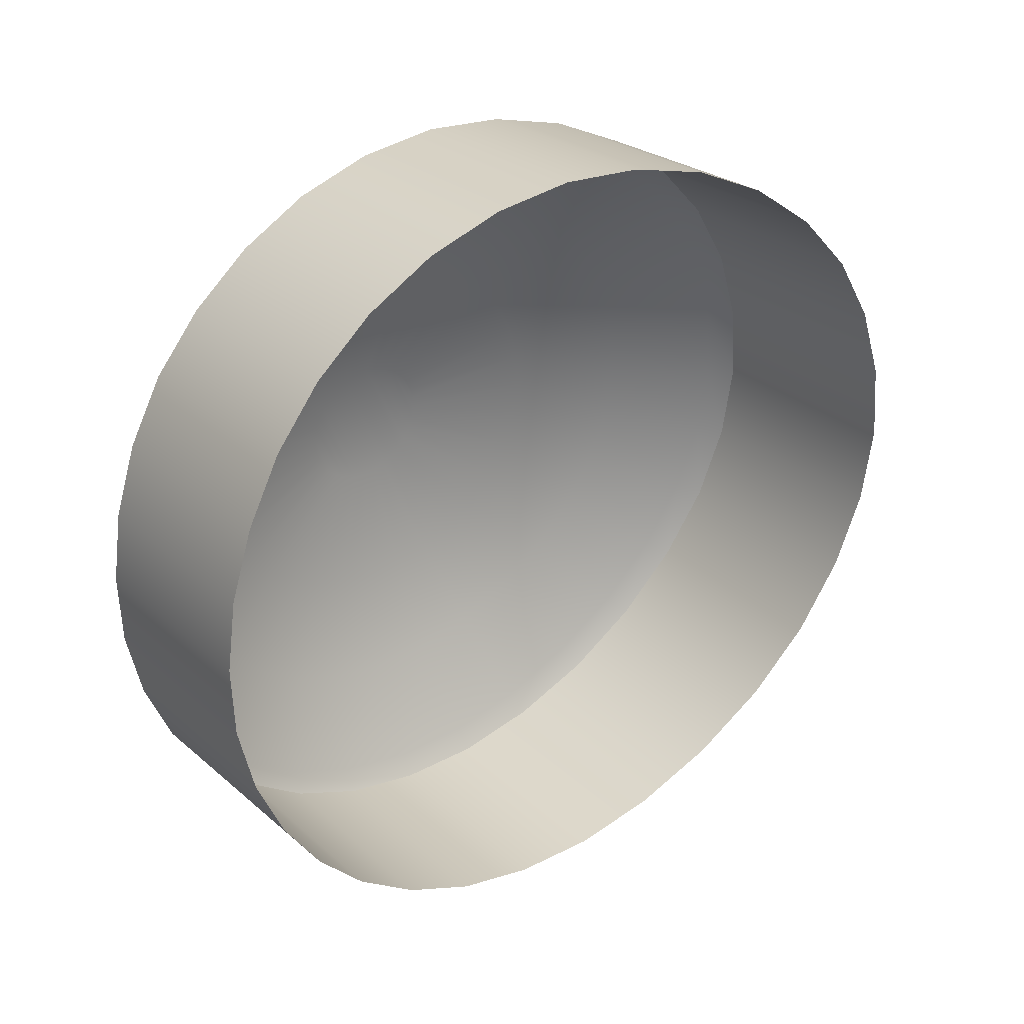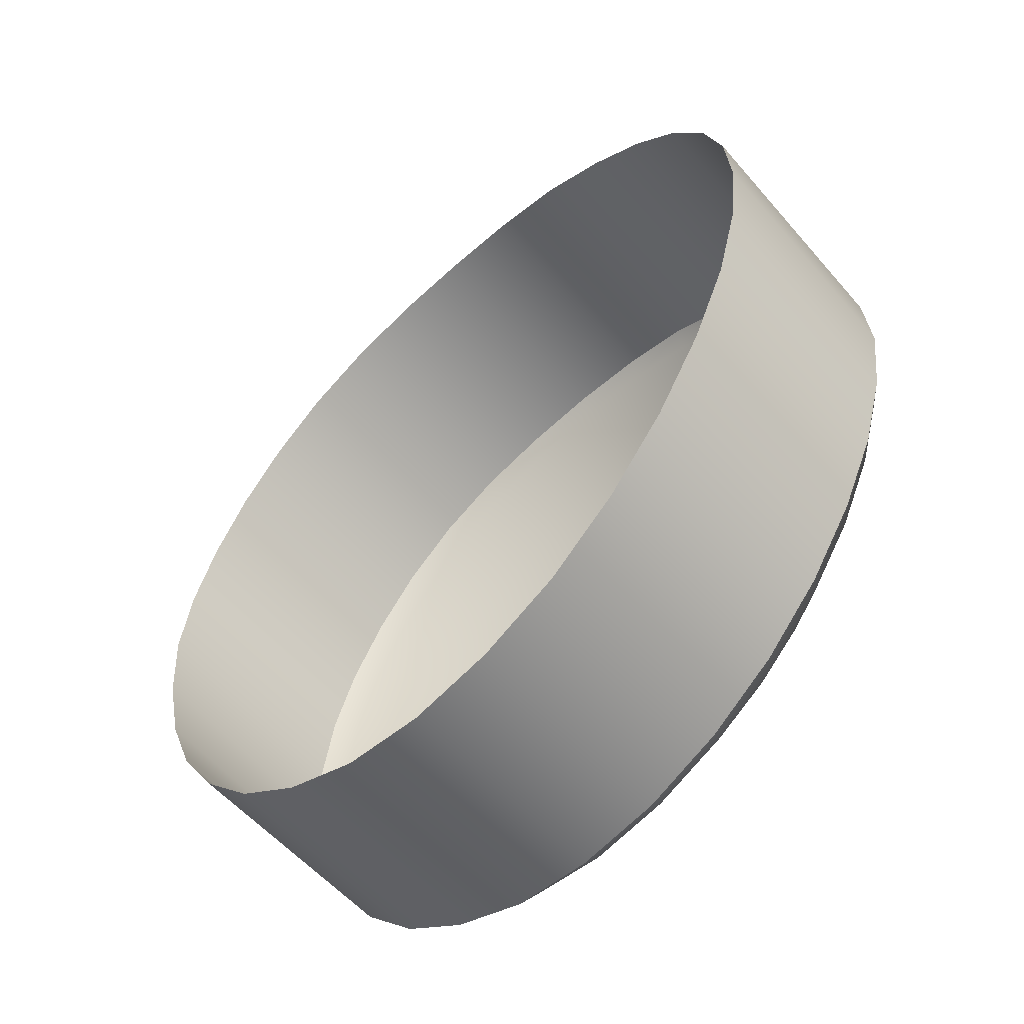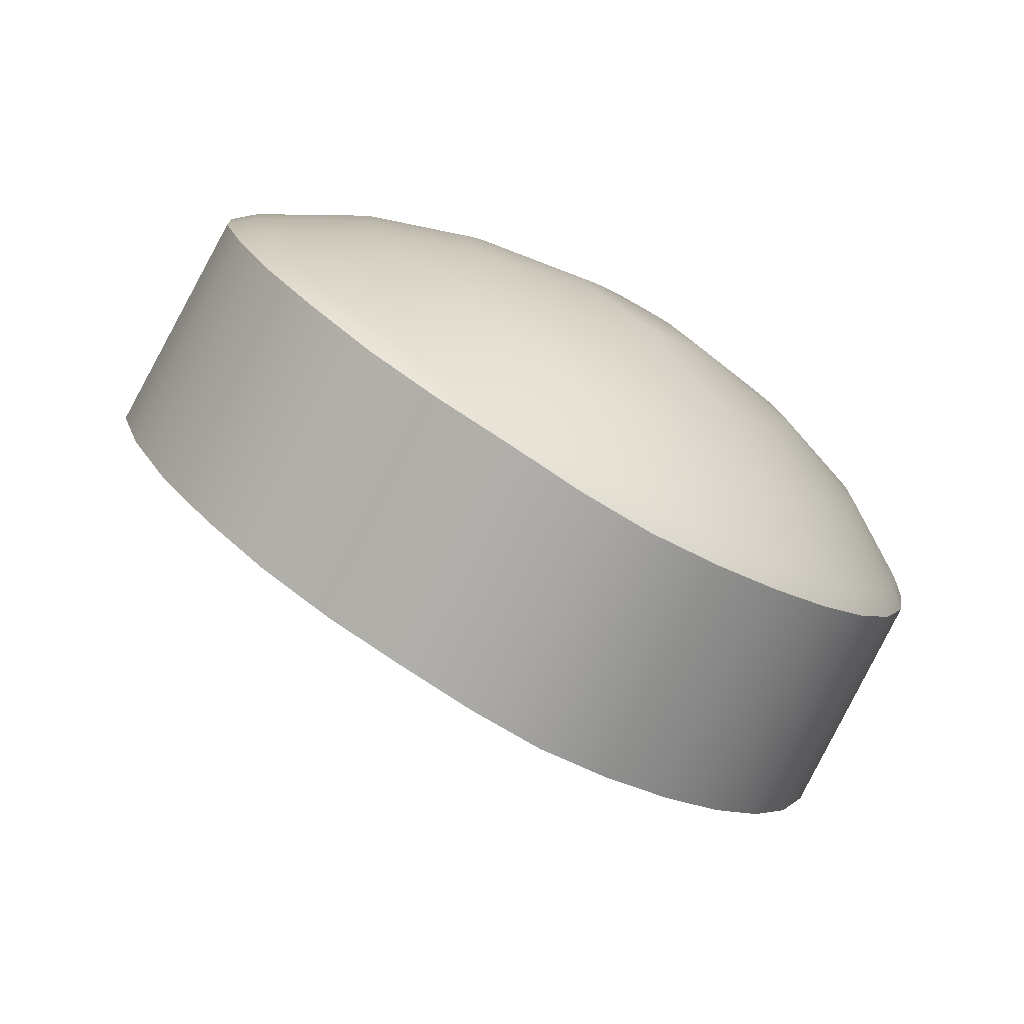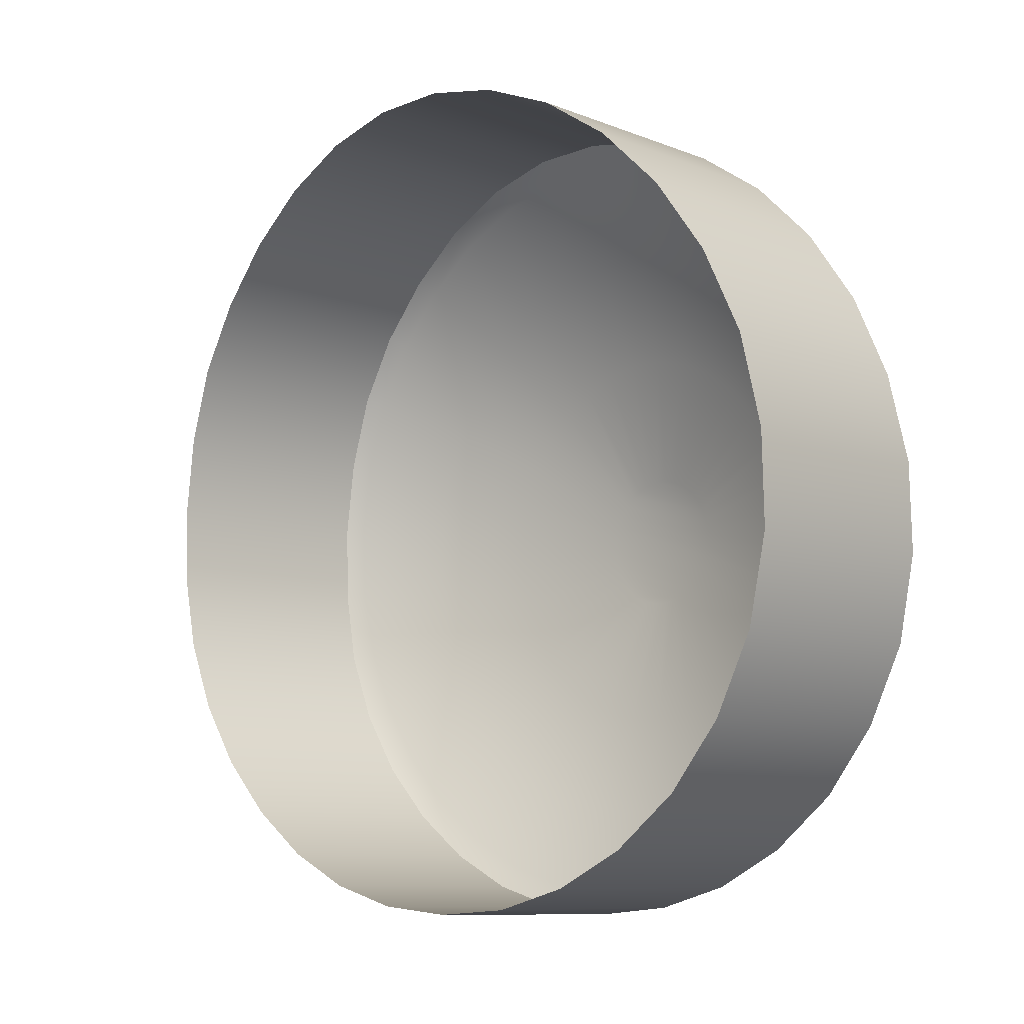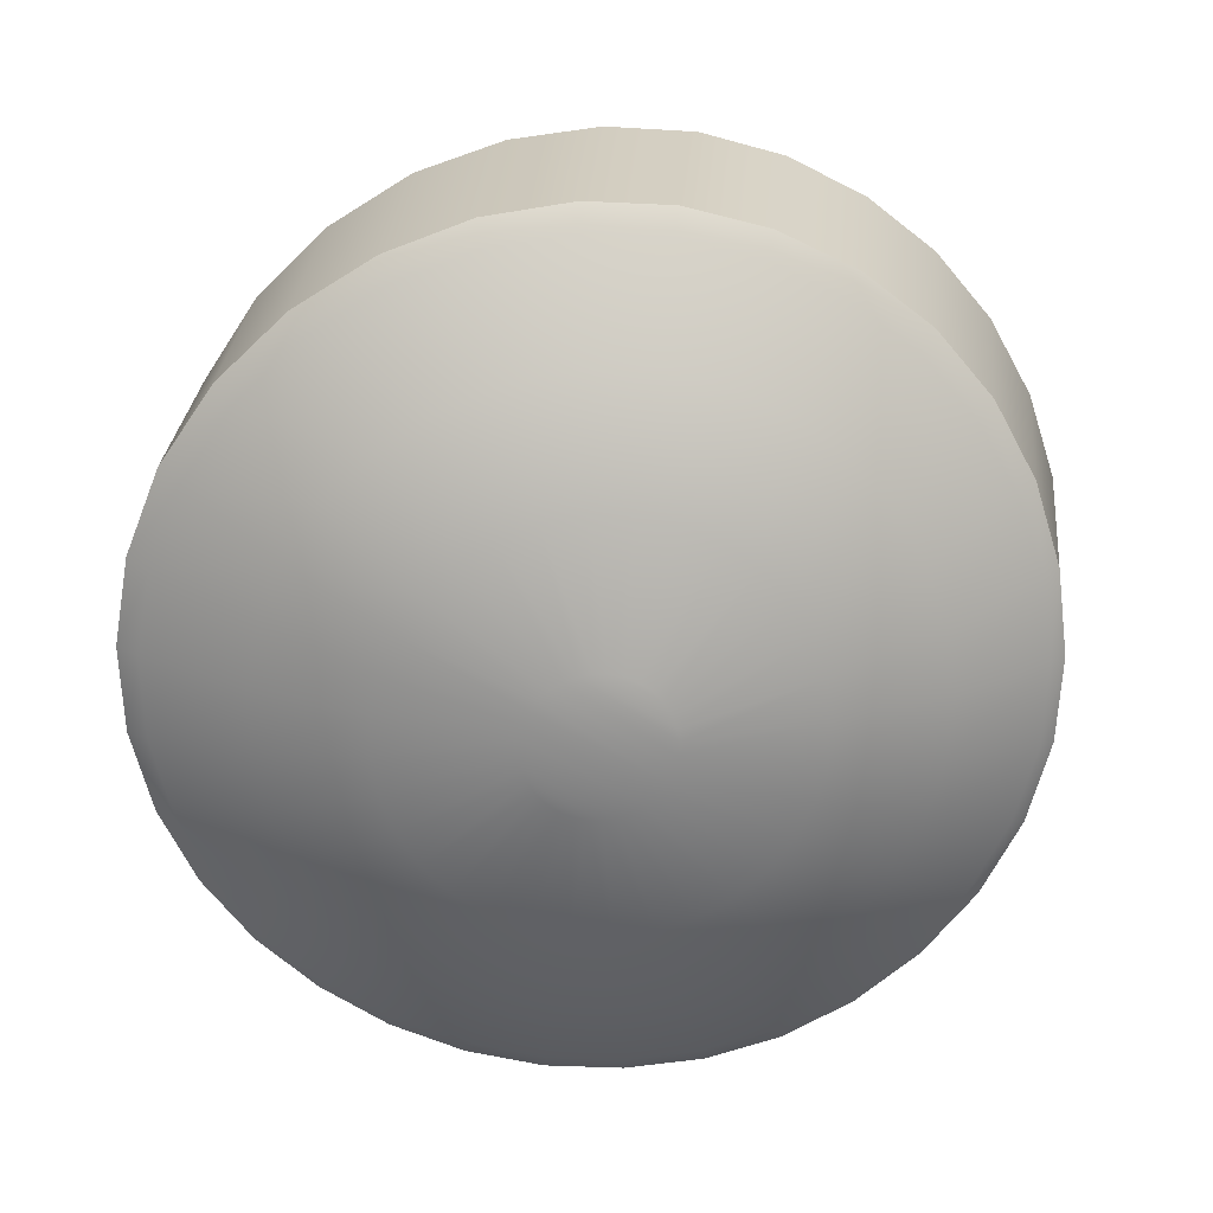
<metadata>
{"format":"obj","ext":"obj","renderer":"f3d","projection":"perspective","resolution":1024,"background":"white","views":[{"elev":-63.2,"azim":-97.3,"up":"+Y"},{"elev":66.5,"azim":118.7,"up":"+Z"},{"elev":-11.8,"azim":124.9,"up":"+Y"},{"elev":50.9,"azim":59.5,"up":"+Z"},{"elev":76.0,"azim":-179.4,"up":"+Y"}]}
</metadata>
<code>
g L_button_A
v 0.02286 -0.002691 0.04567
v 0.02269 -0.002114 0.04644
v 0.02151 -0.00181 0.0458
v 0.02165 -0.002255 0.04523
v 0.02124 -0.001381 0.04634
v 0.02234 -0.00154 0.04717
v 0.02083 -0.00101 0.04684
v 0.02177 -0.001047 0.04786
v 0.0203 -0.000706 0.04728
v 0.02104 -0.000662 0.04845
v 0.01968 -0.000481 0.04763
v 0.02019 -0.000389 0.04892
v 0.01899 -0.000345 0.04788
v 0.01927 -0.000229 0.04924
v 0.01827 -0.000289 0.04802
v 0.01831 -0.000189 0.0494
v 0.01754 -0.000322 0.04803
v 0.01737 -0.000251 0.04939
v 0.01684 -0.000433 0.04791
v 0.01646 -0.000408 0.04923
v 0.0162 -0.000616 0.04768
v 0.01563 -0.000647 0.04891
v 0.01563 -0.000857 0.04734
v 0.01489 -0.000961 0.04846
v 0.01515 -0.001155 0.0469
v 0.01428 -0.001342 0.04789
v 0.01479 -0.001497 0.04639
v 0.01382 -0.001783 0.04722
v 0.01455 -0.001874 0.04584
v 0.01352 -0.00226 0.04647
v 0.01445 -0.002268 0.04525
v 0.01339 -0.002769 0.04569
v 0.01448 -0.002671 0.04467
v 0.01344 -0.003295 0.04493
v 0.01467 -0.003089 0.04411
v 0.01369 -0.003824 0.0442
v 0.01498 -0.003494 0.04359
v 0.01411 -0.004306 0.04353
v 0.0154 -0.003854 0.04314
v 0.01468 -0.004746 0.04296
v 0.01592 -0.004165 0.04277
v 0.01536 -0.005119 0.0425
v 0.01651 -0.004418 0.04249
v 0.01612 -0.005406 0.04215
v 0.01715 -0.004595 0.04231
v 0.01693 -0.005601 0.04193
v 0.01783 -0.00469 0.04222
v 0.01778 -0.005702 0.04183
v 0.01851 -0.004704 0.04224
v 0.01862 -0.005713 0.04185
v 0.01917 -0.004627 0.04234
v 0.01946 -0.005628 0.04199
v 0.0198 -0.004469 0.04255
v 0.02025 -0.005451 0.04223
v 0.02037 -0.004226 0.04283
v 0.02099 -0.005177 0.04258
v 0.02085 -0.003916 0.0432
v 0.02164 -0.004818 0.04303
v 0.02124 -0.003546 0.04364
v 0.02219 -0.004372 0.04358
v 0.02151 -0.003138 0.04413
v 0.02259 -0.003856 0.04422
v 0.02165 -0.0027 0.04467
v 0.02282 -0.003287 0.04492
v 0.01921 -0.003425 0.04312
v 0.01959 -0.003268 0.04331
v 0.0199 -0.003069 0.04356
v 0.02014 -0.002834 0.04386
v 0.02031 -0.002568 0.04419
v 0.02039 -0.002283 0.04454
v 0.02038 -0.00199 0.04491
v 0.02028 -0.001698 0.04527
v 0.0201 -0.001423 0.04561
v 0.01984 -0.001185 0.04593
v 0.0195 -0.000989 0.0462
v 0.01911 -0.000838 0.04642
v 0.01867 -0.000737 0.04658
v 0.01821 -0.000695 0.04666
v 0.01774 -0.000706 0.04667
v 0.01729 -0.000769 0.0466
v 0.01687 -0.00088 0.04645
v 0.01649 -0.001039 0.04623
v 0.01618 -0.001235 0.04596
v 0.01595 -0.001461 0.04564
v 0.01579 -0.001705 0.04528
v 0.01572 -0.001971 0.0449
v 0.01574 -0.002236 0.04453
v 0.01586 -0.002514 0.04418
v 0.01605 -0.002782 0.04384
v 0.01632 -0.003027 0.04354
v 0.01666 -0.003229 0.04329
v 0.01704 -0.003395 0.04309
v 0.01747 -0.003511 0.04297
v 0.01791 -0.003571 0.0429
v 0.01836 -0.003577 0.04291
v 0.0188 -0.003529 0.04298
v 0.01758 -0.002297 0.04409
v 0.01746 -0.002223 0.04418
v 0.01771 -0.002357 0.04402
v 0.01786 -0.002398 0.04397
v 0.01802 -0.002417 0.04395
v 0.01817 -0.00242 0.04395
v 0.01833 -0.002405 0.04397
v 0.01847 -0.002366 0.04402
v 0.0186 -0.002312 0.04409
v 0.0187 -0.002241 0.04418
v 0.01878 -0.00216 0.04428
v 0.01884 -0.002068 0.0444
v 0.01887 -0.001967 0.04453
v 0.01886 -0.001864 0.04466
v 0.01883 -0.001763 0.04478
v 0.01876 -0.001669 0.0449
v 0.01867 -0.001589 0.045
v 0.01856 -0.001522 0.04509
v 0.01843 -0.001465 0.04516
v 0.01828 -0.001428 0.0452
v 0.01813 -0.001409 0.04523
v 0.01796 -0.001408 0.04523
v 0.01781 -0.001426 0.04521
v 0.01766 -0.001465 0.04516
v 0.01753 -0.001522 0.04509
v 0.01742 -0.00159 0.04499
v 0.01734 -0.001672 0.04489
v 0.01728 -0.001757 0.04476
v 0.01725 -0.001848 0.04464
v 0.01726 -0.001948 0.04453
v 0.0173 -0.002048 0.0444
v 0.01737 -0.00214 0.04428
v 0.02311 -0.00284 0.0458
v 0.02295 -0.002224 0.0466
v 0.02269 -0.002114 0.04644
v 0.02286 -0.002691 0.04567
v 0.02234 -0.00154 0.04717
v 0.02257 -0.001629 0.04739
v 0.02177 -0.001047 0.04786
v 0.02197 -0.001121 0.04813
v 0.02104 -0.000662 0.04845
v 0.0212 -0.000713 0.04875
v 0.02019 -0.000389 0.04892
v 0.02029 -0.00043 0.04925
v 0.01927 -0.000229 0.04924
v 0.01932 -0.00027 0.04959
v 0.01831 -0.000189 0.0494
v 0.01831 -0.000228 0.04976
v 0.01737 -0.000251 0.04939
v 0.01732 -0.000299 0.04975
v 0.01646 -0.000408 0.04923
v 0.01637 -0.000462 0.04957
v 0.01563 -0.000647 0.04891
v 0.01549 -0.000719 0.04924
v 0.01489 -0.000961 0.04846
v 0.01472 -0.001045 0.04875
v 0.01428 -0.001342 0.04789
v 0.01409 -0.001443 0.04814
v 0.01382 -0.001783 0.04722
v 0.01362 -0.001898 0.04742
v 0.01352 -0.00226 0.04647
v 0.01333 -0.002394 0.04663
v 0.01339 -0.002769 0.04569
v 0.01321 -0.002918 0.04581
v 0.01344 -0.003295 0.04493
v 0.01327 -0.003458 0.04501
v 0.01369 -0.003824 0.0442
v 0.01352 -0.003997 0.04425
v 0.01411 -0.004306 0.04353
v 0.01396 -0.004494 0.04355
v 0.01468 -0.004746 0.04296
v 0.01455 -0.004944 0.04296
v 0.01536 -0.005119 0.0425
v 0.01525 -0.005341 0.04247
v 0.01612 -0.005406 0.04215
v 0.01602 -0.005672 0.0421
v 0.01693 -0.005601 0.04193
v 0.01687 -0.005897 0.04187
v 0.01778 -0.005702 0.04183
v 0.01776 -0.006015 0.04177
v 0.01862 -0.005713 0.04185
v 0.01866 -0.006025 0.04179
v 0.01866 -0.006025 0.04179
v 0.01953 -0.005942 0.04194
v 0.01946 -0.005628 0.04199
v 0.01862 -0.005713 0.04185
v 0.02025 -0.005451 0.04223
v 0.02038 -0.005763 0.0422
v 0.02099 -0.005177 0.04258
v 0.02115 -0.005485 0.04258
v 0.02164 -0.004818 0.04303
v 0.02182 -0.005085 0.04305
v 0.02219 -0.004372 0.04358
v 0.02238 -0.004588 0.04361
v 0.02259 -0.003856 0.04422
v 0.02281 -0.004058 0.04428
v 0.02282 -0.003287 0.04492
v 0.02306 -0.003471 0.04502
v 0.02295 -0.002224 0.0466
v 0.02311 -0.00284 0.0458
v 0.02297 -0.005074 0.04744
v 0.02283 -0.004441 0.04826
v 0.02257 -0.001629 0.04739
v 0.02246 -0.003832 0.04907
v 0.02197 -0.001121 0.04813
v 0.02186 -0.003298 0.04984
v 0.0212 -0.000713 0.04875
v 0.02107 -0.002873 0.0505
v 0.02029 -0.00043 0.04925
v 0.02014 -0.002572 0.05101
v 0.01932 -0.00027 0.04959
v 0.01913 -0.002414 0.05133
v 0.01831 -0.000228 0.04976
v 0.01809 -0.002381 0.05149
v 0.01732 -0.000299 0.04975
v 0.01707 -0.00246 0.05147
v 0.01637 -0.000462 0.04957
v 0.01611 -0.002634 0.05127
v 0.01549 -0.000719 0.04924
v 0.01522 -0.002902 0.05092
v 0.01472 -0.001045 0.04875
v 0.01444 -0.003242 0.05043
v 0.01409 -0.001443 0.04814
v 0.01381 -0.003646 0.04981
v 0.01362 -0.001898 0.04742
v 0.01332 -0.004101 0.04907
v 0.01333 -0.002394 0.04663
v 0.01302 -0.004604 0.04827
v 0.01321 -0.002918 0.04581
v 0.0129 -0.005142 0.04744
v 0.01327 -0.003458 0.04501
v 0.01298 -0.005688 0.04663
v 0.01352 -0.003997 0.04425
v 0.01324 -0.006237 0.04586
v 0.01396 -0.004494 0.04355
v 0.01368 -0.006739 0.04515
v 0.01455 -0.004944 0.04296
v 0.01428 -0.007194 0.04455
v 0.01525 -0.005341 0.04247
v 0.01499 -0.007598 0.04406
v 0.01602 -0.005672 0.0421
v 0.01578 -0.007917 0.04371
v 0.01687 -0.005897 0.04187
v 0.01664 -0.008138 0.04349
v 0.01776 -0.006015 0.04177
v 0.01753 -0.008251 0.04339
v 0.01866 -0.006025 0.04179
v 0.01843 -0.008263 0.04341
v 0.01953 -0.005942 0.04194
v 0.01866 -0.006025 0.04179
v 0.01843 -0.008263 0.04341
v 0.01931 -0.008178 0.04355
v 0.02038 -0.005763 0.0422
v 0.02015 -0.007998 0.04382
v 0.02115 -0.005485 0.04258
v 0.02092 -0.007716 0.04421
v 0.02182 -0.005085 0.04305
v 0.0216 -0.007317 0.04467
v 0.02238 -0.004588 0.04361
v 0.02219 -0.006832 0.04523
v 0.02281 -0.004058 0.04428
v 0.02262 -0.0063 0.0459
v 0.02306 -0.003471 0.04502
v 0.0229 -0.005707 0.04664
g L_button_A_0
f 3 2 1
f 4 3 1
f 3 5 2
f 5 6 2
f 5 7 6
f 7 8 6
f 7 9 8
f 9 10 8
f 9 11 10
f 11 12 10
f 11 13 12
f 13 14 12
f 13 15 14
f 15 16 14
f 15 17 16
f 17 18 16
f 17 19 18
f 19 20 18
f 19 21 20
f 21 22 20
f 21 23 22
f 23 24 22
f 23 25 24
f 25 26 24
f 25 27 26
f 27 28 26
f 27 29 28
f 29 30 28
f 29 31 30
f 31 32 30
f 31 33 32
f 33 34 32
f 33 35 34
f 35 36 34
f 35 37 36
f 37 38 36
f 37 39 38
f 39 40 38
f 39 41 40
f 41 42 40
f 41 43 42
f 43 44 42
f 43 45 44
f 45 46 44
f 45 47 46
f 47 48 46
f 47 49 48
f 49 50 48
f 49 51 50
f 51 52 50
f 51 53 52
f 53 54 52
f 53 55 54
f 55 56 54
f 55 57 56
f 57 58 56
f 57 59 58
f 59 60 58
f 59 61 60
f 61 62 60
f 61 63 62
f 63 64 62
f 63 4 64
f 4 1 64
f 65 53 51
f 66 55 53
f 65 66 53
f 67 57 55
f 66 67 55
f 68 59 57
f 67 68 57
f 69 61 59
f 68 69 59
f 70 63 61
f 69 70 61
f 71 4 63
f 70 71 63
f 71 72 4
f 72 3 4
f 72 73 3
f 73 5 3
f 73 74 5
f 74 7 5
f 74 75 7
f 75 9 7
f 75 76 9
f 76 11 9
f 76 77 11
f 77 13 11
f 77 78 13
f 78 15 13
f 78 79 15
f 79 17 15
f 79 80 17
f 80 19 17
f 80 81 19
f 81 21 19
f 81 82 21
f 82 23 21
f 82 83 23
f 83 25 23
f 83 84 25
f 84 27 25
f 84 85 27
f 85 29 27
f 85 86 29
f 86 31 29
f 86 87 31
f 87 33 31
f 87 88 33
f 88 35 33
f 88 89 35
f 89 37 35
f 89 90 37
f 90 39 37
f 90 91 39
f 91 41 39
f 91 92 41
f 92 43 41
f 92 93 43
f 93 45 43
f 93 94 45
f 94 47 45
f 94 95 47
f 95 49 47
f 95 96 49
f 96 51 49
f 96 65 51
f 97 91 90
f 98 97 90
f 99 92 91
f 97 99 91
f 100 93 92
f 99 100 92
f 101 94 93
f 100 101 93
f 102 95 94
f 101 102 94
f 103 96 95
f 102 103 95
f 104 65 96
f 103 104 96
f 104 105 65
f 104 103 105
f 105 66 65
f 105 106 66
f 103 106 105
f 103 102 106
f 106 67 66
f 106 107 67
f 102 107 106
f 102 101 107
f 107 68 67
f 107 108 68
f 101 108 107
f 101 100 108
f 108 69 68
f 108 109 69
f 100 109 108
f 100 99 109
f 109 70 69
f 109 110 70
f 110 71 70
f 110 111 71
f 111 72 71
f 111 112 72
f 112 73 72
f 112 113 73
f 113 74 73
f 113 114 74
f 114 75 74
f 114 115 75
f 115 76 75
f 115 116 76
f 116 77 76
f 116 117 77
f 117 78 77
f 117 118 78
f 118 79 78
f 118 119 79
f 119 80 79
f 119 120 80
f 120 81 80
f 120 121 81
f 121 120 119
f 121 82 81
f 121 122 82
f 122 119 118
f 122 121 119
f 122 83 82
f 122 123 83
f 123 118 117
f 123 122 118
f 123 84 83
f 123 124 84
f 124 123 117
f 124 85 84
f 124 125 85
f 125 86 85
f 125 126 86
f 126 87 86
f 126 127 87
f 127 88 87
f 127 128 88
f 128 89 88
f 128 98 89
f 98 90 89
f 98 128 112
f 98 112 111
f 97 98 111
f 97 111 110
f 99 97 110
f 99 110 109
f 128 113 112
f 128 127 113
f 127 114 113
f 127 126 114
f 126 115 114
f 126 125 115
f 125 116 115
f 125 124 116
f 124 117 116
f 131 130 129
f 132 131 129
f 131 133 130
f 133 134 130
f 133 135 134
f 135 136 134
f 135 137 136
f 137 138 136
f 137 139 138
f 139 140 138
f 139 141 140
f 141 142 140
f 141 143 142
f 143 144 142
f 143 145 144
f 145 146 144
f 145 147 146
f 147 148 146
f 147 149 148
f 149 150 148
f 149 151 150
f 151 152 150
f 151 153 152
f 153 154 152
f 153 155 154
f 155 156 154
f 155 157 156
f 157 158 156
f 157 159 158
f 159 160 158
f 159 161 160
f 161 162 160
f 161 163 162
f 163 164 162
f 163 165 164
f 165 166 164
f 165 167 166
f 167 168 166
f 167 169 168
f 169 170 168
f 169 171 170
f 171 172 170
f 171 173 172
f 173 174 172
f 173 175 174
f 175 176 174
f 175 177 176
f 177 178 176
f 181 180 179
f 182 181 179
f 181 183 180
f 183 184 180
f 183 185 184
f 185 186 184
f 185 187 186
f 187 188 186
f 187 189 188
f 189 190 188
f 189 191 190
f 191 192 190
f 191 193 192
f 193 194 192
f 193 132 194
f 132 129 194
f 197 196 195
f 198 197 195
f 198 195 199
f 200 198 199
f 200 199 201
f 202 200 201
f 202 201 203
f 204 202 203
f 204 203 205
f 206 204 205
f 206 205 207
f 208 206 207
f 208 207 209
f 210 208 209
f 210 209 211
f 212 210 211
f 212 211 213
f 214 212 213
f 214 213 215
f 216 214 215
f 216 215 217
f 218 216 217
f 218 217 219
f 220 218 219
f 220 219 221
f 222 220 221
f 222 221 223
f 224 222 223
f 224 223 225
f 226 224 225
f 226 225 227
f 228 226 227
f 228 227 229
f 230 228 229
f 230 229 231
f 232 230 231
f 232 231 233
f 234 232 233
f 234 233 235
f 236 234 235
f 236 235 237
f 238 236 237
f 238 237 239
f 240 238 239
f 240 239 241
f 242 240 241
f 242 241 243
f 244 242 243
f 247 246 245
f 248 247 245
f 248 245 249
f 250 248 249
f 250 249 251
f 252 250 251
f 252 251 253
f 254 252 253
f 254 253 255
f 256 254 255
f 256 255 257
f 258 256 257
f 258 257 259
f 260 258 259
f 260 259 196
f 197 260 196

</code>
